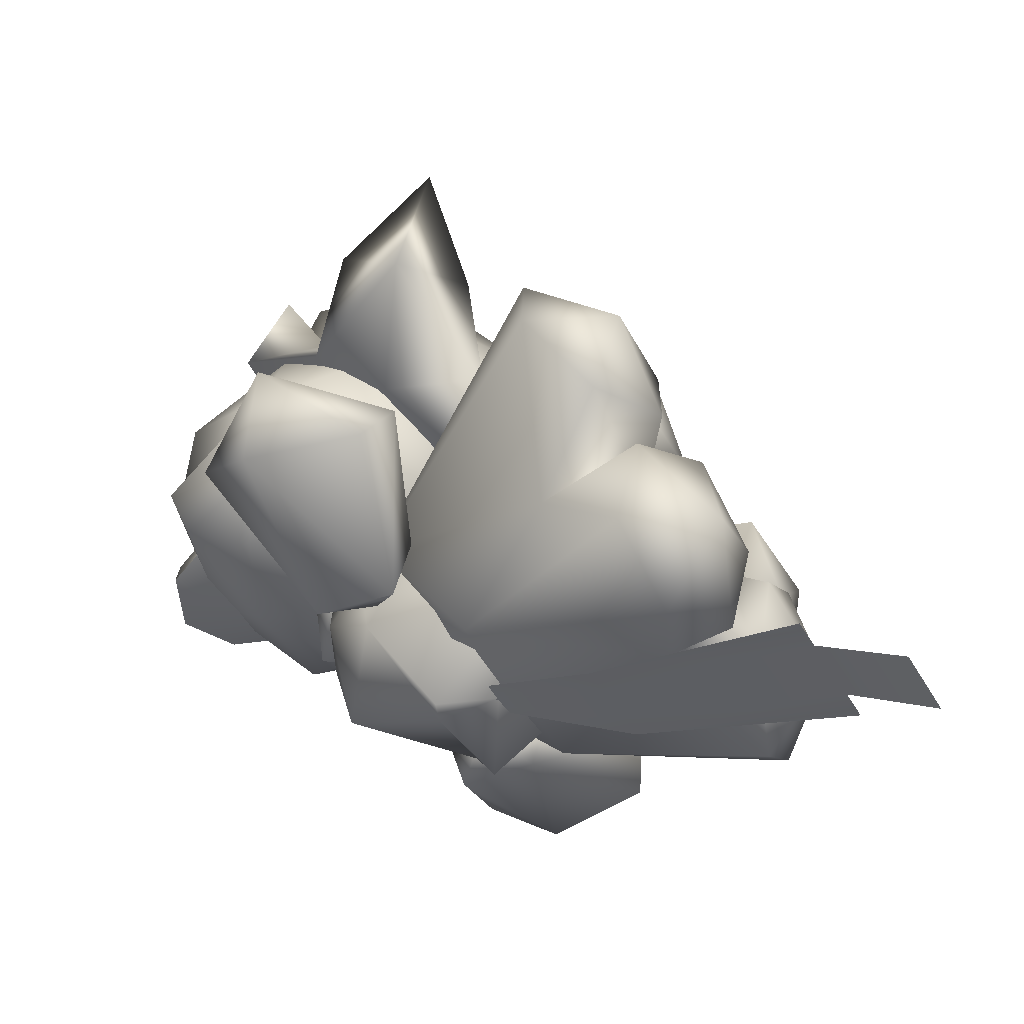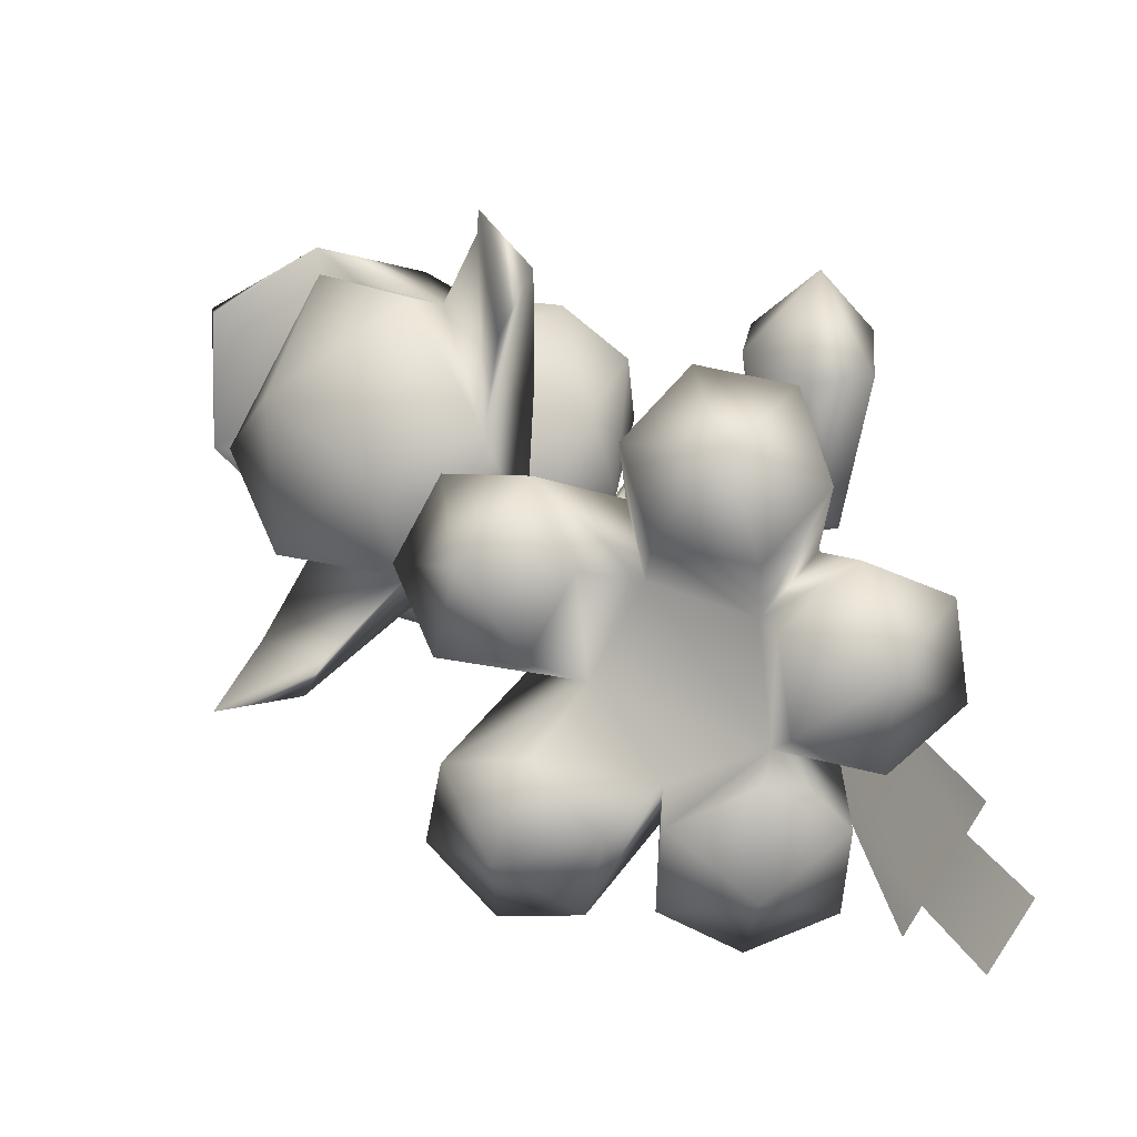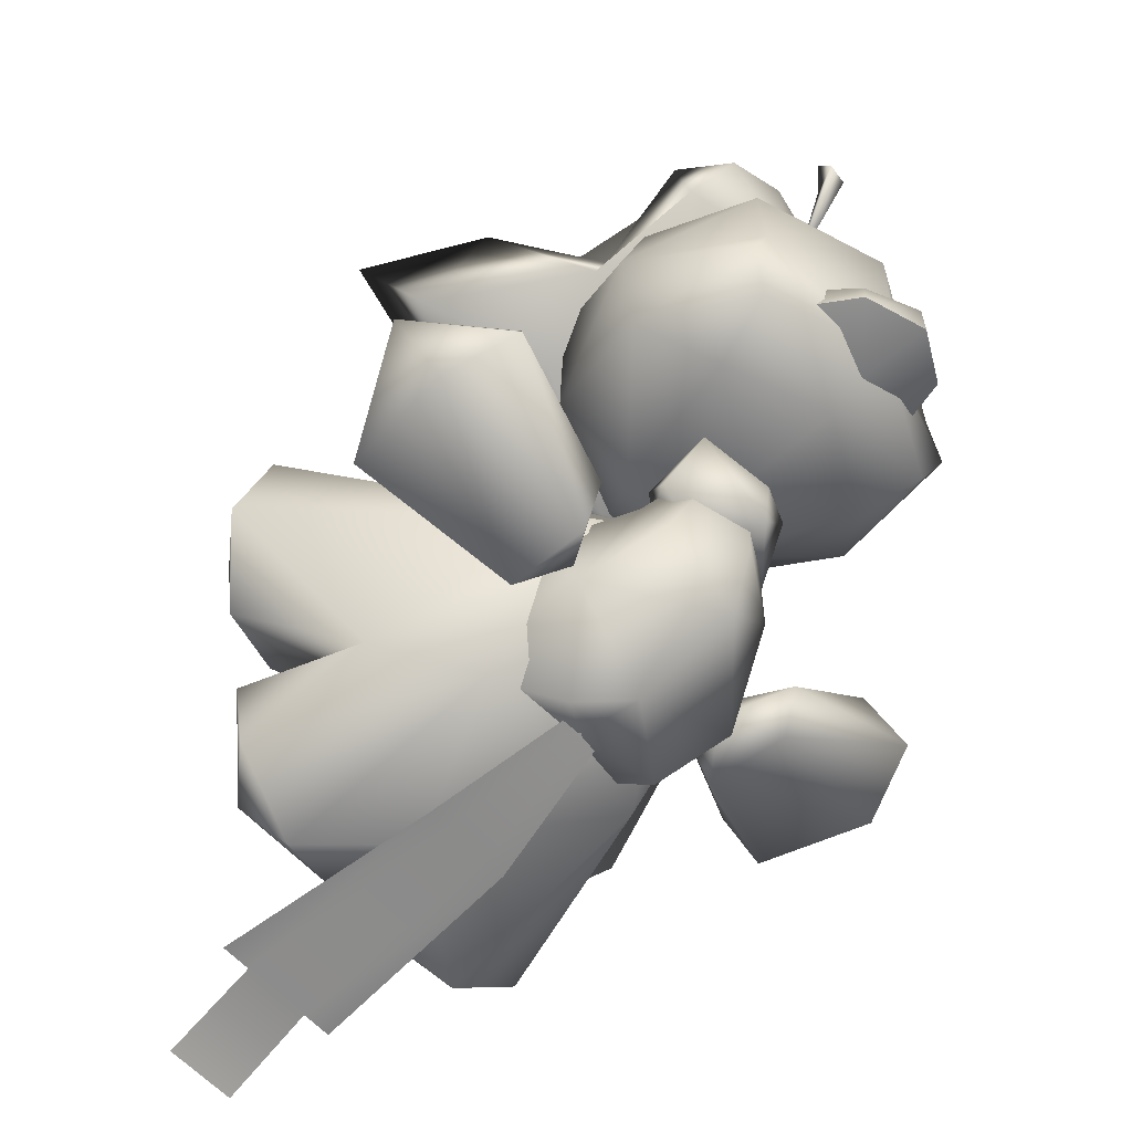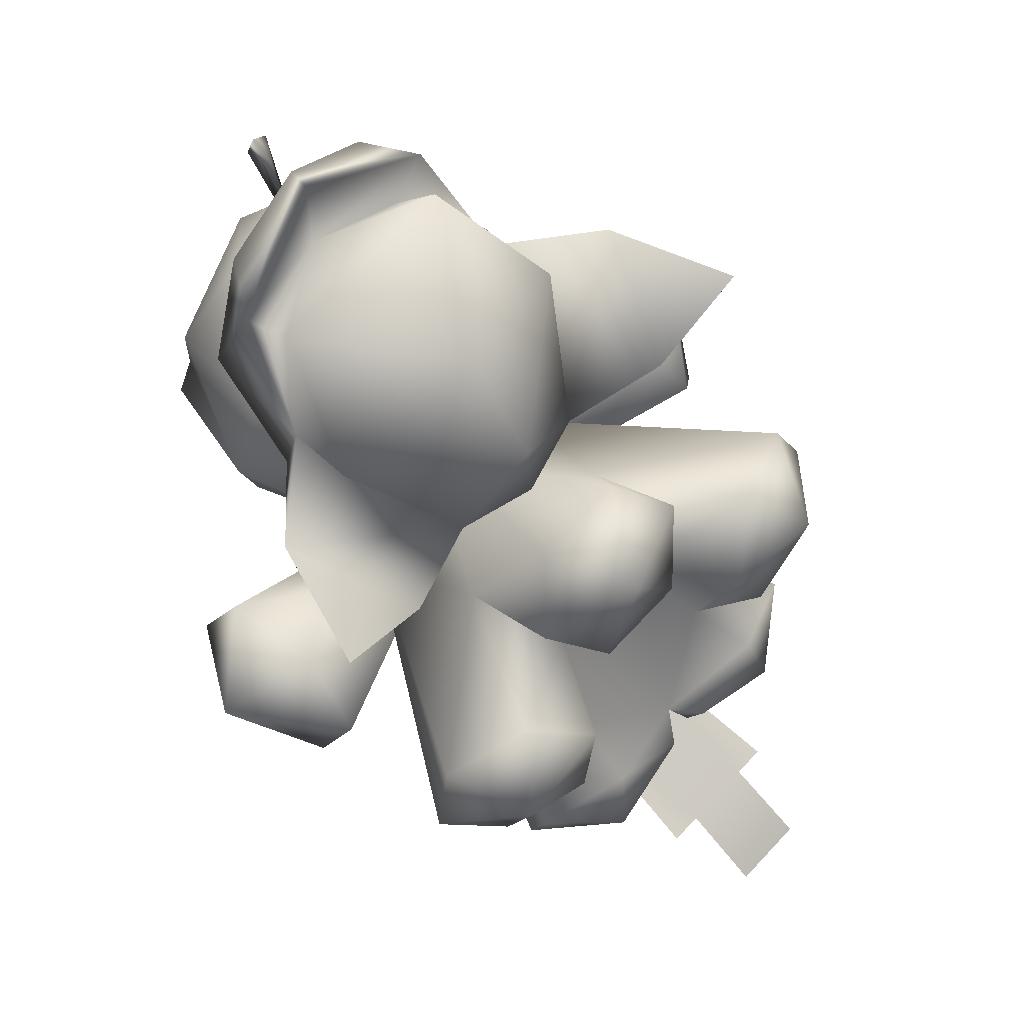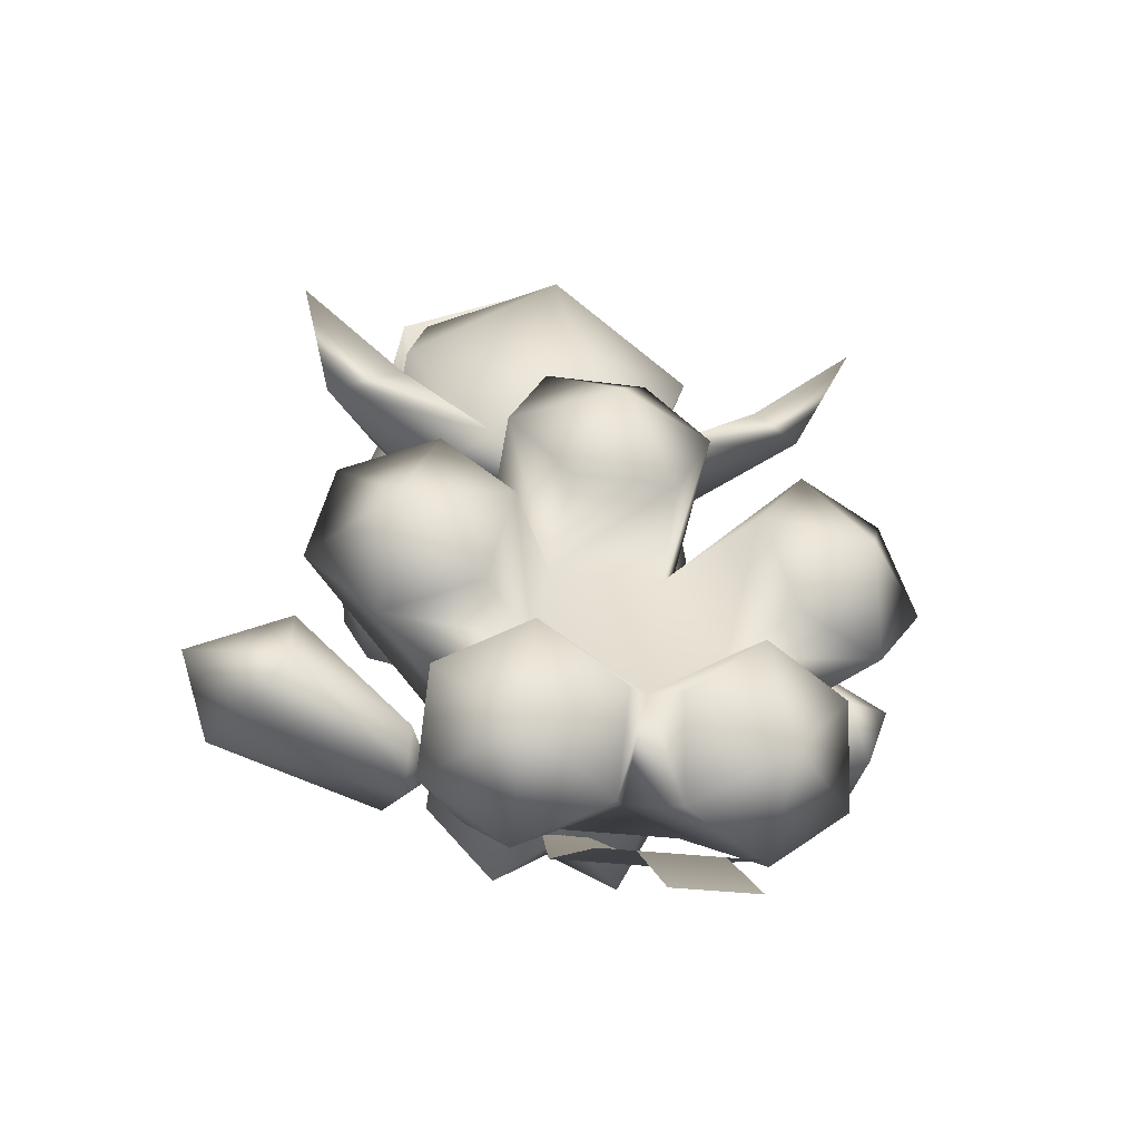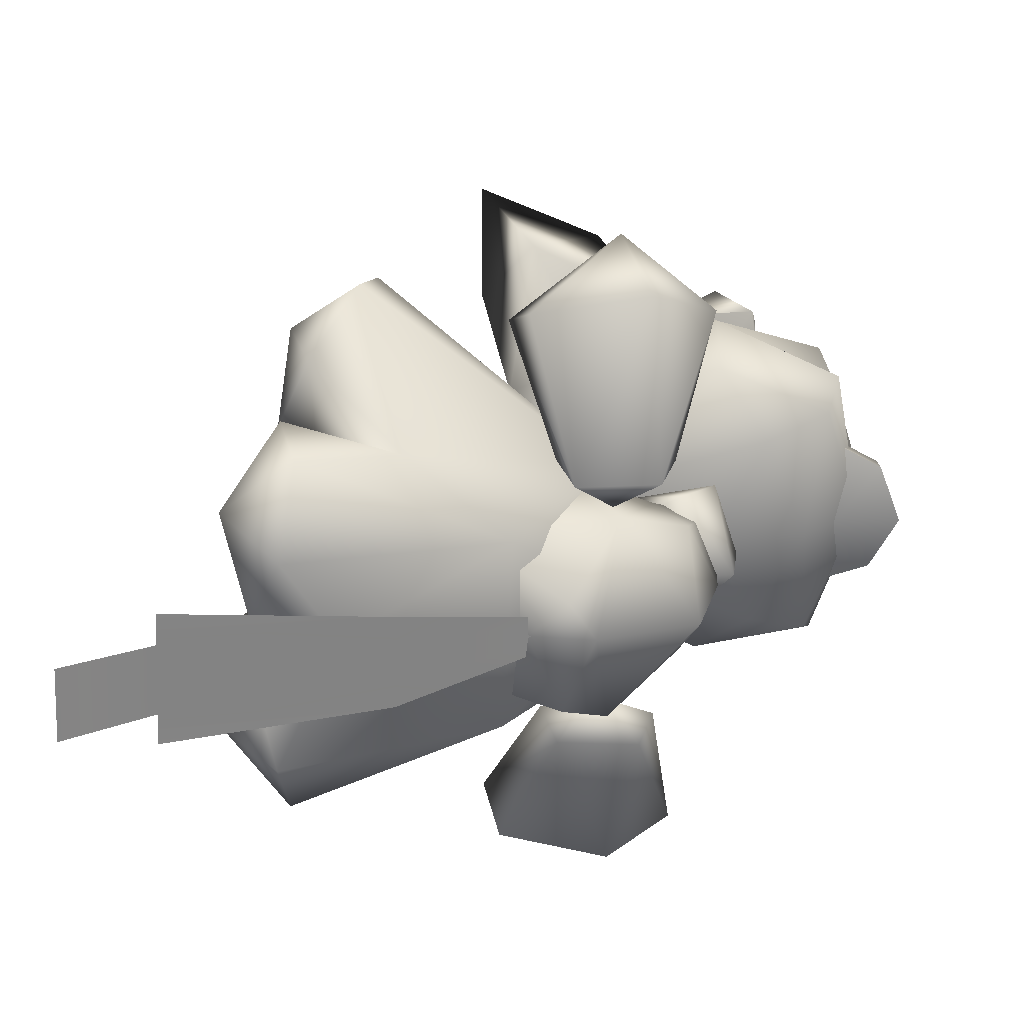
<metadata>
{"format":"obj","ext":"obj","renderer":"f3d","projection":"perspective","resolution":1024,"background":"white","views":[{"elev":-45.6,"azim":118.1,"up":"+Y"},{"elev":-73.5,"azim":-118.1,"up":"+Z"},{"elev":-52.5,"azim":-52.1,"up":"+Y"},{"elev":71.3,"azim":133.2,"up":"+Y"},{"elev":-21.0,"azim":164.3,"up":"+Y"},{"elev":-62.1,"azim":-92.9,"up":"+Y"}]}
</metadata>
<code>
v -0.1791 0.6526 0.08783
v -0.1006 0.5468 -0.1235
v -0.2945 0.6615 -0.009074
v 0 0.539 -0.1499
v 0 0.4376 -0.05945
v -0.2244 0.5912 -0.1681
v -0.3481 0.6818 -0.175
v 0.1006 0.5468 -0.1235
v -0.3041 0.5879 -0.1011
v 0.1791 0.6526 0.08783
v 0.2945 0.6615 -0.009074
v 0.1696 0.5162 -0.008783
v 0 0.6144 0.09288
v -0.1696 0.5162 -0.008783
v 0.3481 0.6818 -0.175
v 0.2244 0.5912 -0.1681
v -0.2019 0.6034 0.08733
v 0.3041 0.5879 -0.1011
v -0.1804 0.6853 0.2204
v -0.1507 0.8254 0.1798
v 0.2019 0.6034 0.08733
v -0.1179 0.7094 0.1991
v -0.1075 0.8359 0.2432
v 0.1804 0.6853 0.2204
v 0 0.7298 0.2564
v 0 0.7407 0.2259
v 0 0.9109 0.2438
v 0.1507 0.8254 0.1798
v 0 0.9038 0.2171
v 0.1075 0.8359 0.2432
v 0.1179 0.7094 0.1991
v -0.1296 0.8071 0.1363
v -0.1856 0.6962 -0.00751
v 0.1296 0.8071 0.1363
v 0 0.6622 -0.1431
v 0 0.7989 -0.04898
v 0.1856 0.6962 -0.00751
v 0.383 0.1673 -0.1132
v 0.1858 0.098 -0.04754
v 0.3457 0.2333 -0.1371
v 0.4131 0.1689 0.03413
v 0.1823 0.1776 -0.0691
v 0.3246 0.3115 -0.04706
v 0.4524 0.2703 -0.003375
v 0.1901 0.1078 0.05915
v 0.1833 0.2096 0.005791
v 0.3403 0.2982 0.08616
v 0.3768 0.2209 0.1179
v 0.1398 0.1392 0.003975
v 0.1872 0.1812 0.08026
v -0.03067 0.1141 -0.4614
v -0.1527 0.05376 -0.4785
v -0.1312 0.1862 -0.4499
v -0.03773 -0.007007 -0.4347
v -0.2387 0.1372 -0.4117
v 0 0.1203 -0.4227
v -0.1453 -0.05601 -0.3965
v -0.2458 0.01609 -0.385
v -0.1925 0.1514 -0.2594
v -0.1132 0.1941 -0.3632
v 0 0.02074 -0.328
v -0.1327 0.04882 -0.1208
v -0.2922 0.2004 -0.3825
v 0.1132 0.1941 -0.3632
v 0.1312 0.1862 -0.4499
v 0.1453 -0.05601 -0.3965
v 0.1327 0.04882 -0.1208
v -0.1508 0.2289 9.367e-05
v -0.182 0.2355 -0.4222
v 0.03067 0.1141 -0.4614
v 0.06996 0.3145 -0.2733
v 0.1443 0.3504 -0.4039
v 0.03773 -0.007007 -0.4347
v -0.3646 0.28 -0.3245
v -0.1443 0.3504 -0.4039
v -0.06996 0.3145 -0.2733
v 0.1527 0.05376 -0.4785
v 0.2774 0.3308 -0.4143
v 0.182 0.2355 -0.4222
v 0.1925 0.1514 -0.2594
v 0.1508 0.2289 9.367e-05
v 0 0.1643 0.04594
v -0.3268 0.3948 -0.3062
v -0.2774 0.3308 -0.4143
v -0.06189 0.4018 -0.3503
v 0.2387 0.1372 -0.4117
v 0.2458 0.01609 -0.385
v 0.2166 0.43 -0.3459
v -0.119 0.3639 -0.1548
v -0.2166 0.43 -0.3459
v 0.2922 0.2004 -0.3825
v 0 0.5231 -0.3383
v 0.06189 0.4018 -0.3503
v 0.119 0.3639 -0.1548
v 0 0.321 0.03959
v 0.3268 0.3948 -0.3062
v -0.1238 0.4906 -0.2902
v 0.3646 0.28 -0.3245
v -0.06189 0.5794 -0.2302
v 0.1238 0.4906 -0.2902
v 0.06189 0.5794 -0.2302
v 0.04861 0.2942 0.05069
v -0.04861 0.2942 0.05069
v 0.04899 0.3412 0.04669
v 0.09722 0.2585 0.1012
v -0.04899 0.3412 0.04669
v 0 0.224 0.09332
v -0.09722 0.2585 0.1012
v 0.07927 0.3304 0.1503
v -0.07927 0.3304 0.1503
v 0 0.2297 0.1748
v 0 0.3437 0.1189
v 0 0.2895 0.1829
v -0.383 0.1673 -0.1132
v -0.3457 0.2333 -0.1371
v -0.1858 0.098 -0.04754
v -0.4131 0.1689 0.03413
v -0.3246 0.3115 -0.04706
v -0.1823 0.1776 -0.0691
v -0.4524 0.2703 -0.003375
v -0.1833 0.2096 0.005791
v -0.1901 0.1078 0.05915
v -0.3768 0.2209 0.1179
v -0.3403 0.2982 0.08616
v -0.1398 0.1392 0.003975
v -0.1872 0.1812 0.08026
o merged_0_0_node
g polygon_0
f 1 2 3
f 2 4 5
f 3 6 7
f 3 2 6
f 4 8 5
f 7 6 9
f 6 2 9
f 8 10 11
f 5 12 13
f 7 9 3
f 2 14 9
f 5 8 12
f 5 13 14
f 5 14 2
f 11 15 16
f 11 16 8
f 3 17 1
f 14 17 9
f 9 17 3
f 14 13 17
f 12 8 18
f 16 15 18
f 16 18 8
f 1 19 20
f 17 13 19
f 17 19 1
f 12 21 13
f 12 18 21
f 15 11 18
f 18 11 21
f 20 22 1
f 19 23 20
f 13 24 25
f 13 21 24
f 19 25 23
f 19 13 25
f 11 10 21
f 21 10 24
f 22 20 26
f 23 27 20
f 23 25 27
f 10 28 24
f 26 20 29
f 29 20 27
f 29 27 28
f 29 28 26
f 25 24 30
f 30 28 27
f 30 27 25
f 30 24 28
f 26 28 31
f 28 10 31
f 22 32 1
f 22 26 32
f 1 33 2
f 1 32 33
f 26 34 32
f 2 33 35
f 26 31 34
f 32 36 33
f 33 36 35
f 32 34 36
f 2 35 4
f 31 10 34
f 36 37 35
f 34 10 37
f 34 37 36
f 4 35 8
f 8 37 10
f 37 8 35
f 38 39 40
f 38 41 39
f 40 42 43
f 38 40 44
f 40 39 42
f 40 43 44
f 38 44 41
f 39 41 45
f 42 46 43
f 44 47 48
f 44 48 41
f 43 46 47
f 43 47 44
f 41 48 45
f 39 49 42
f 42 49 46
f 39 45 49
f 47 46 50
f 50 48 47
f 50 49 45
f 50 46 49
f 50 45 48
f 51 52 53
f 51 54 52
f 53 52 55
f 51 53 56
f 51 56 54
f 52 54 57
f 55 58 59
f 52 57 58
f 52 58 55
f 53 60 56
f 55 59 60
f 55 60 53
f 54 61 57
f 54 56 61
f 58 57 62
f 57 61 62
f 58 62 59
f 60 59 63
f 56 64 65
f 61 66 67
f 62 68 59
f 60 63 69
f 56 65 70
f 64 71 72
f 61 73 66
f 61 67 62
f 61 56 73
f 68 74 59
f 59 74 63
f 60 75 76
f 56 70 73
f 56 71 64
f 56 60 76
f 60 69 75
f 56 76 71
f 65 77 70
f 73 77 66
f 73 70 77
f 72 78 79
f 67 80 81
f 62 82 68
f 62 67 82
f 74 68 83
f 63 84 69
f 74 84 63
f 74 83 84
f 69 84 75
f 64 72 79
f 76 85 71
f 65 86 77
f 65 64 86
f 66 87 67
f 87 80 67
f 87 77 86
f 86 64 80
f 87 66 77
f 87 86 80
f 67 81 82
f 78 72 88
f 72 71 88
f 68 89 83
f 84 83 90
f 90 75 84
f 90 89 76
f 90 83 89
f 90 76 75
f 79 78 91
f 64 91 80
f 64 79 91
f 85 92 93
f 81 94 95
f 68 82 95
f 82 81 95
f 68 95 89
f 71 85 93
f 88 94 96
f 88 96 78
f 88 71 94
f 76 97 85
f 85 97 92
f 76 89 97
f 80 98 81
f 98 80 91
f 98 96 81
f 96 98 78
f 78 98 91
f 96 94 81
f 95 99 89
f 97 99 92
f 97 89 99
f 93 92 100
f 71 93 100
f 71 100 94
f 95 94 101
f 101 99 95
f 101 92 99
f 101 94 100
f 100 92 101
f 102 103 104
f 102 104 105
f 103 106 104
f 102 107 103
f 102 105 107
f 106 103 108
f 103 107 108
f 104 109 105
f 106 108 110
f 107 111 108
f 105 109 111
f 105 111 107
f 108 111 110
f 104 106 112
f 106 110 112
f 104 112 109
f 111 113 110
f 113 112 110
f 113 111 109
f 109 112 113
f 114 115 116
f 114 116 117
f 115 118 119
f 114 120 115
f 115 119 116
f 115 120 118
f 114 117 120
f 119 118 121
f 116 122 117
f 120 123 124
f 120 124 118
f 117 122 123
f 117 123 120
f 118 124 121
f 119 121 125
f 116 119 125
f 116 125 122
f 123 126 124
f 126 121 124
f 126 122 125
f 126 123 122
f 126 125 121
v 0.08185 0.7176 0.07176
v 0 0.6548 -0.02084
v -0.08185 0.7176 0.07176
v 0.1641 0.5966 0.01019
v 0 0.7347 0.1805
v 0.1861 0.6391 0.152
v 0.07985 0.6929 0.2896
v -0.1641 0.5966 0.01019
v 0 0.5338 -0.07105
v -0.07985 0.6929 0.2896
v 0.237 0.5143 0.152
v 0.1693 0.5922 0.3079
v -0.1648 0.4337 0.003479
v 0.1648 0.4337 0.003479
v 0 0.425 -0.04632
v -0.1861 0.6391 0.152
v -0.07368 0.3496 0.03443
v -0.237 0.5143 0.152
v -0.2153 0.4057 0.152
v 0.2153 0.4057 0.152
v -0.1693 0.5922 0.3079
v 0.07368 0.3496 0.03443
v -0.1366 0.3526 0.2177
v -0.1648 0.3881 0.2992
v 0.1366 0.3526 0.2177
v 0.1648 0.3881 0.2992
v 0 0.3261 0.152
v 0 0.3526 0.2801
v 0 0.4176 0.3602
v -0.08975 0.2508 0.0631
v 0 0.2879 0.05531
v 0 0.2808 -0.06588
v 0 0.3995 0.1561
v -0.1422 0.2206 -0.05117
v -0.09251 0.1862 0.105
v -0.1447 0.102 0.01424
v 0.08975 0.2508 0.0631
v -0.1043 0.1156 -0.1772
v 0 0.2002 0.1515
v 0 0.0982 0.1221
v 0.1422 0.2206 -0.05117
v 0 0.09389 -0.2079
v 0 0.05054 -0.09685
v 0.09251 0.1862 0.105
v 0 0.04806 -0.01027
v 0.1447 0.102 0.01424
v 0.1043 0.1156 -0.1772
v 0 0.447 0.4135
v 0 0.4884 0.3766
v -0.07222 0.4387 0.3805
v 0.07222 0.4387 0.3805
v -0.07638 0.4117 0.3826
v 0.07638 0.4117 0.3826
v 0 0.4046 0.4157
v -0.08444 0.4617 0.3376
v 0.08444 0.4617 0.3376
v -0.1044 0.4182 0.321
v 0.1044 0.4182 0.321
v -0.04827 -0.08883 -0.5375
v -0.06405 -0.02533 -0.2558
v -0.0908 -0.08878 -0.5374
v -0.03202 -0.02533 -0.2558
v 0.03202 -0.02533 -0.2558
v 0.04827 -0.08883 -0.5375
v 0.05028 -0.1545 -0.6467
v -0.05028 -0.1545 -0.6467
v 0 0.1099 0.03594
v 0.06405 -0.02533 -0.2558
v 0.0908 -0.08878 -0.5374
v -0.1951 0.4419 0.3152
v -0.1682 0.4957 0.3158
v 0.1951 0.4419 0.3152
v 0.1682 0.4957 0.3158
v -0.07673 0.0002828 -0.04905
v 0.07671 0.0001967 -0.04908
v -0.01444 0.8013 0.3473
v -0.04841 0.7928 0.3507
v 0.001309 0.7093 0.2527
v 0.0005015 0.9108 0.3069
v -0.02451 0.7971 0.3142
v 0 0.3879 0.3237
v 0 0.5922 0.376
o merged_1_0_node
g polygon_0
f 127 128 129
f 127 130 128
f 127 129 131
f 127 132 130
f 127 131 133
f 127 133 132
f 128 134 129
f 128 130 135
f 128 135 134
f 131 136 133
f 131 129 136
f 132 137 130
f 132 133 138
f 132 138 137
f 135 139 134
f 135 130 140
f 135 141 139
f 135 140 141
f 130 137 140
f 129 142 136
f 129 134 142
f 139 141 143
f 139 144 134
f 139 143 145
f 139 145 144
f 134 144 142
f 137 146 140
f 136 142 147
f 147 142 144
f 141 148 143
f 141 140 148
f 140 146 148
f 145 143 149
f 145 149 150
f 146 151 148
f 146 152 151
f 143 153 149
f 143 148 153
f 148 151 153
f 150 149 154
f 150 154 155
f 154 151 152
f 154 149 153
f 154 152 155
f 154 153 151
f 156 157 158
f 156 159 157
f 156 158 160
f 156 161 159
f 156 160 162
f 156 162 161
f 157 163 158
f 157 159 163
f 160 164 162
f 161 165 159
f 161 162 166
f 161 166 165
f 158 163 167
f 164 168 169
f 159 165 170
f 159 170 163
f 165 166 170
f 162 171 166
f 167 163 172
f 167 172 173
f 172 163 170
f 172 166 171
f 172 170 166
f 173 169 168
f 174 175 176
f 174 177 175
f 174 176 178
f 174 179 177
f 174 178 180
f 174 180 179
f 175 181 176
f 175 177 182
f 178 176 183
f 183 176 181
f 179 184 177
f 177 184 182
f 185 186 187
f 185 188 186
f 185 189 188
f 185 190 189
f 185 191 190
f 185 192 191
f 186 188 193
f 188 189 193
f 190 194 189
f 190 195 194
f 194 193 189
f 185 186 188
f 185 187 186
f 185 188 189
f 185 189 190
f 185 190 191
f 185 191 192
f 186 193 188
f 188 193 189
f 190 189 194
f 190 194 195
f 194 189 193
f 196 145 150
f 196 144 145
f 196 150 155
f 196 197 144
f 196 155 197
f 155 198 199
f 155 152 198
f 199 198 137
f 152 146 198
f 198 146 137
f 200 171 162
f 200 169 171
f 200 162 164
f 200 164 169
f 171 169 201
f 171 201 172
f 169 173 201
f 201 173 172
f 202 203 204
f 202 205 203
f 202 204 206
f 202 206 205
f 203 206 204
f 203 205 206
f 207 178 183
f 207 180 178
f 207 179 180
f 207 184 179
f 208 136 147
f 208 133 136
f 208 138 133
f 147 144 197
f 138 199 137
v 0 0.487 0.3768
o merged_2_0_node
g polygon_0
f 209 197 155
f 199 209 155
f 209 208 197
f 197 208 147
f 209 199 208
f 208 199 138

</code>
